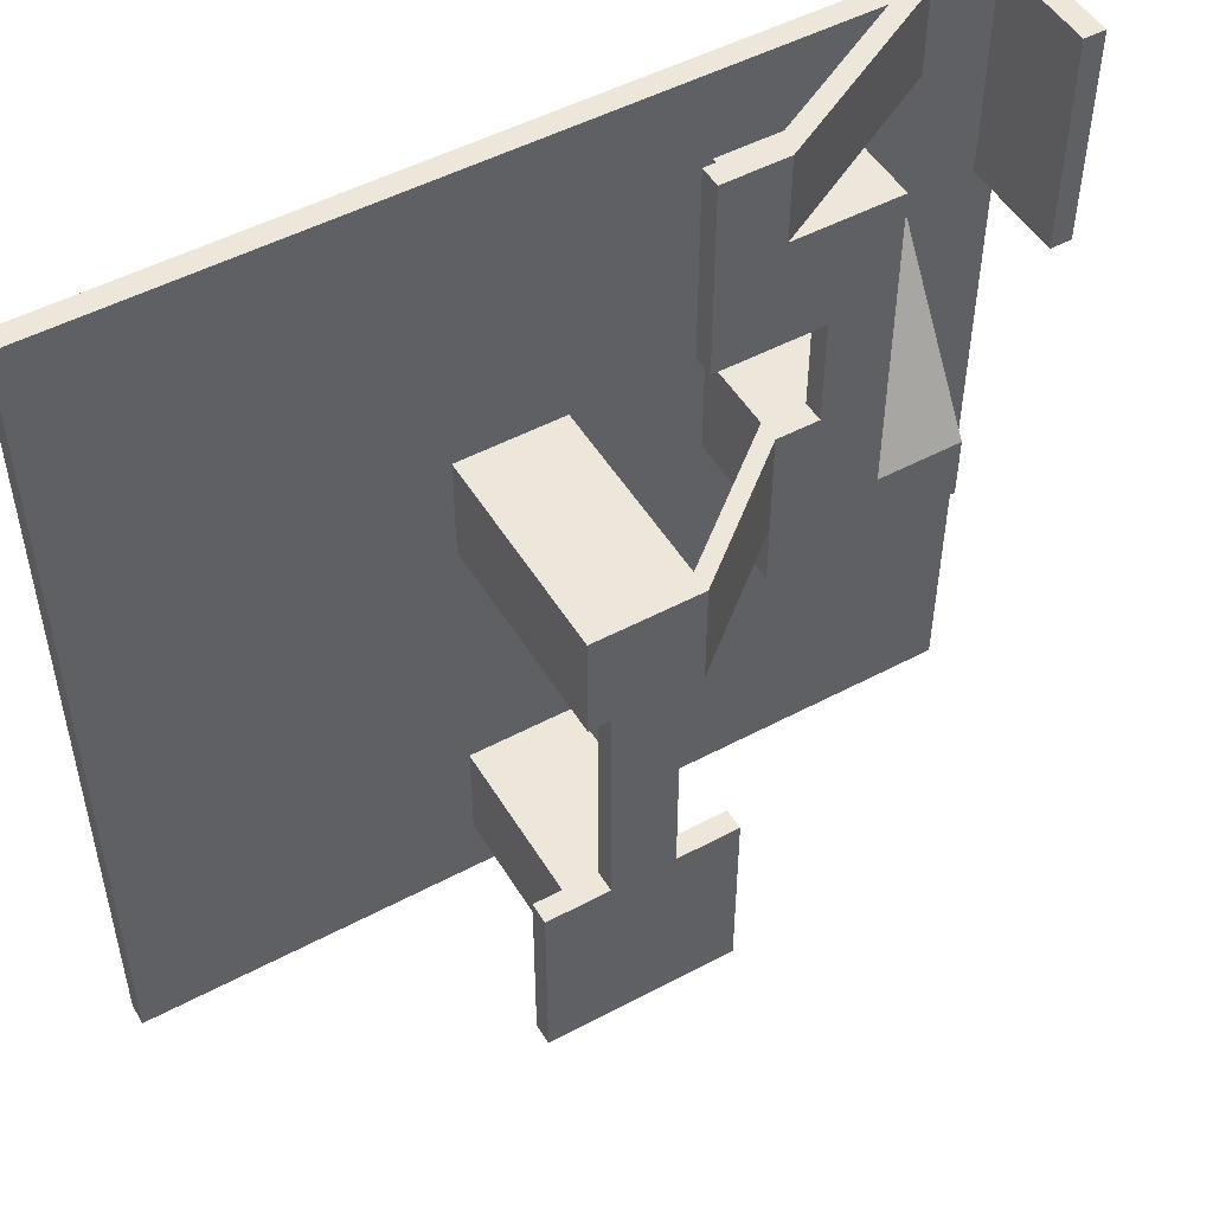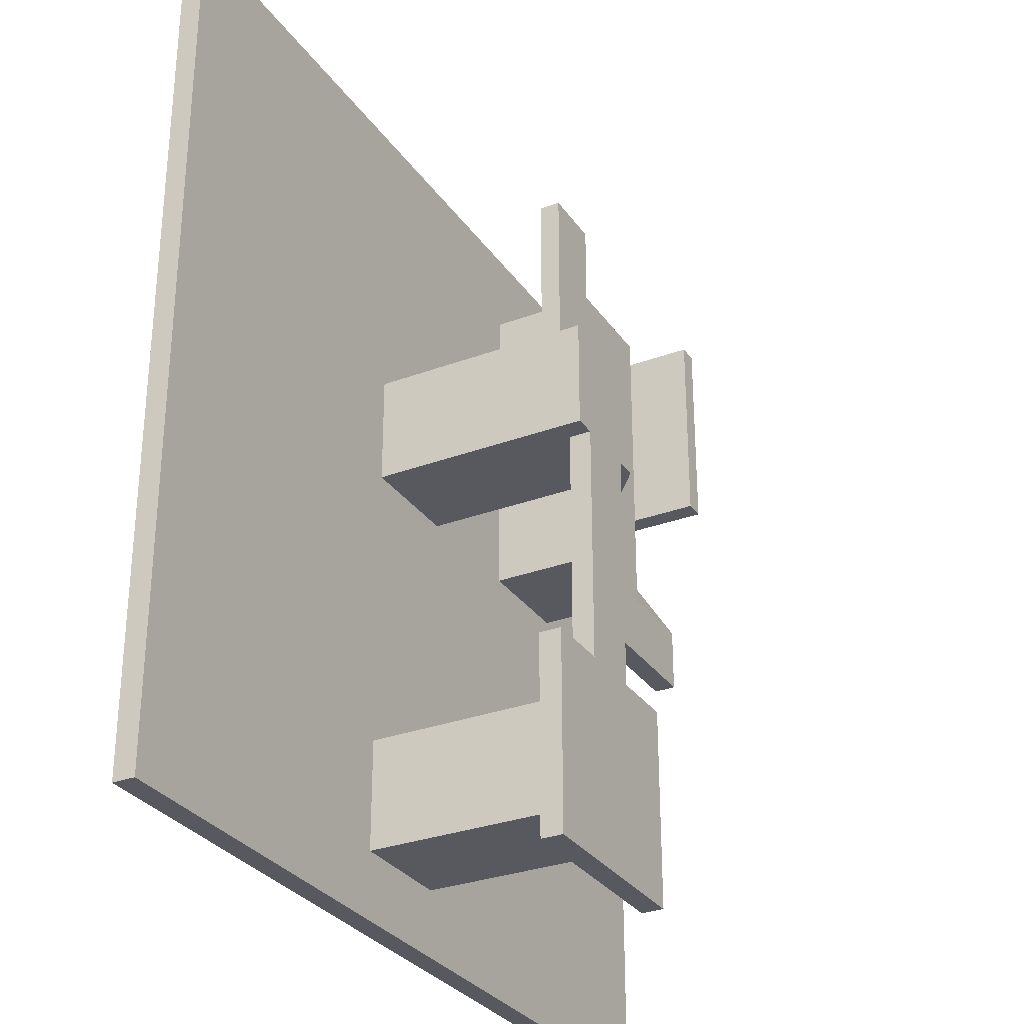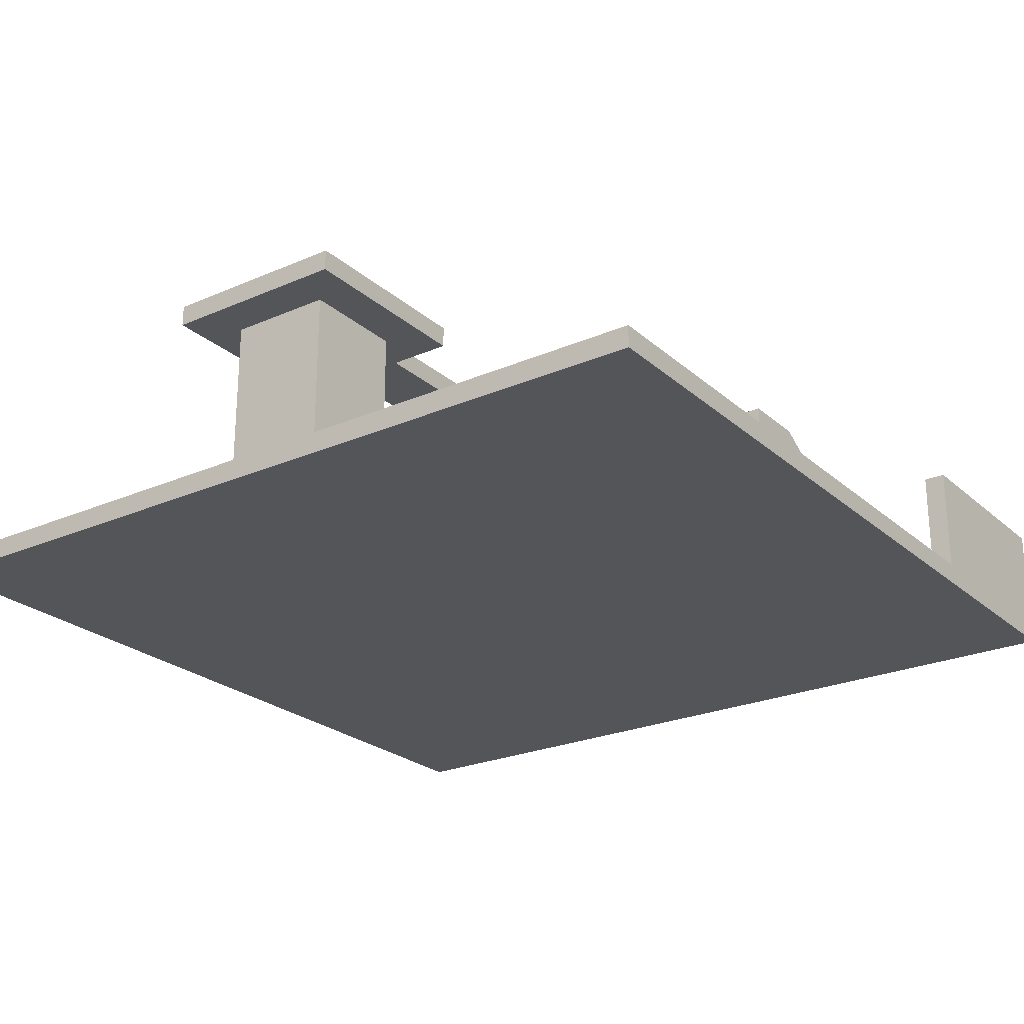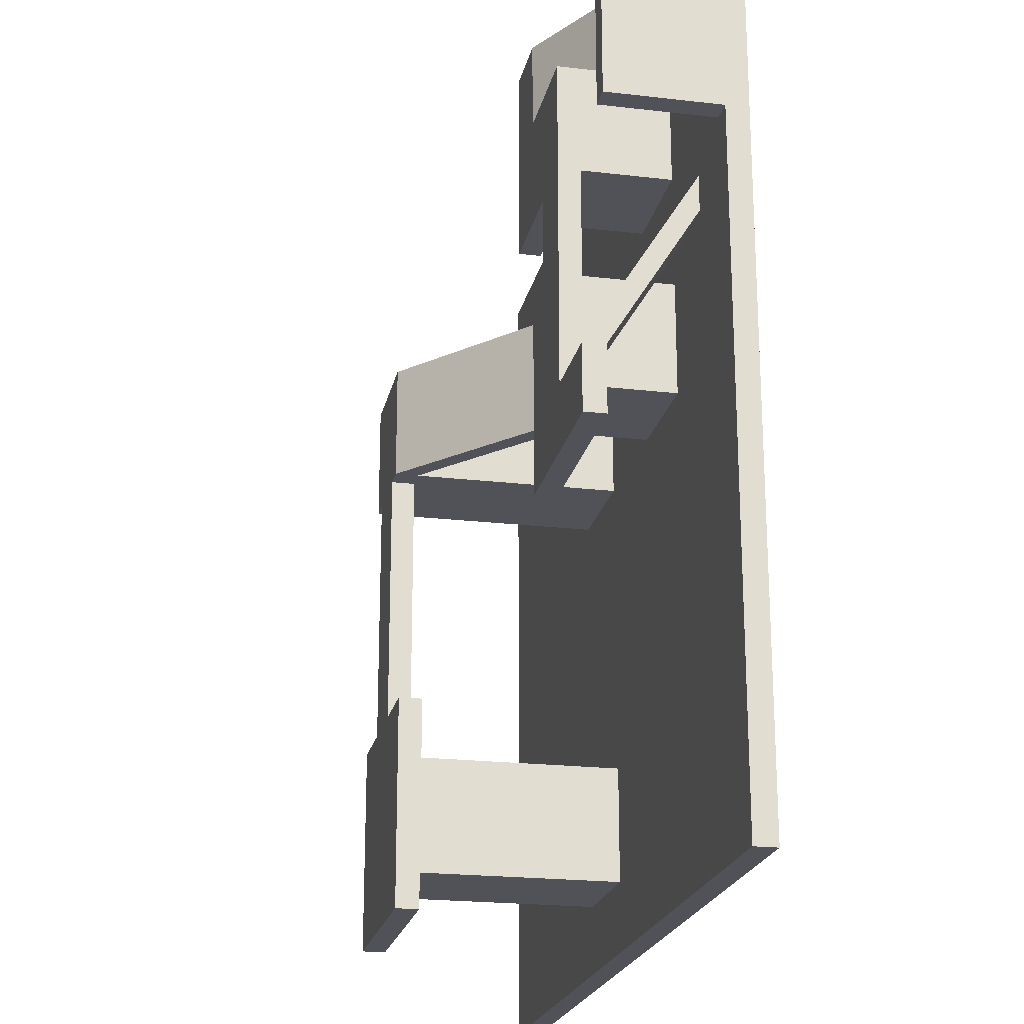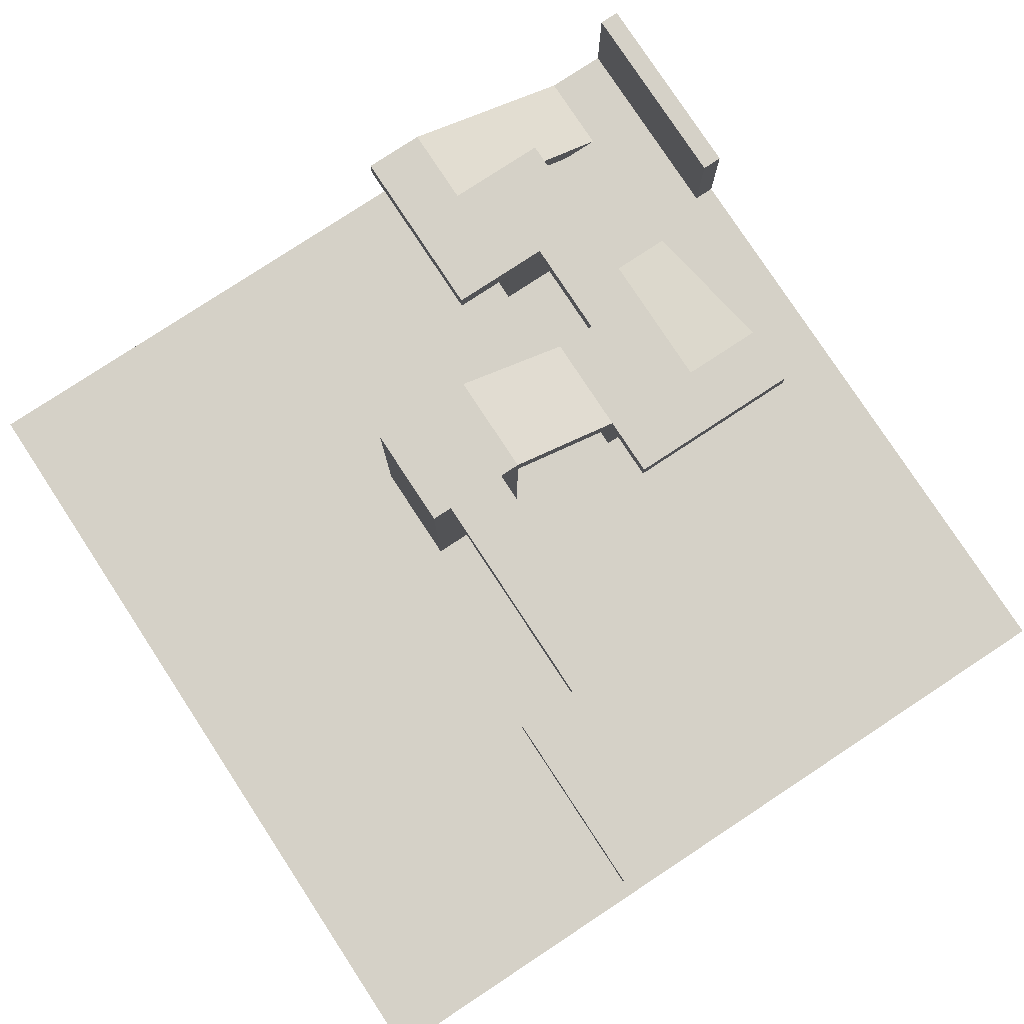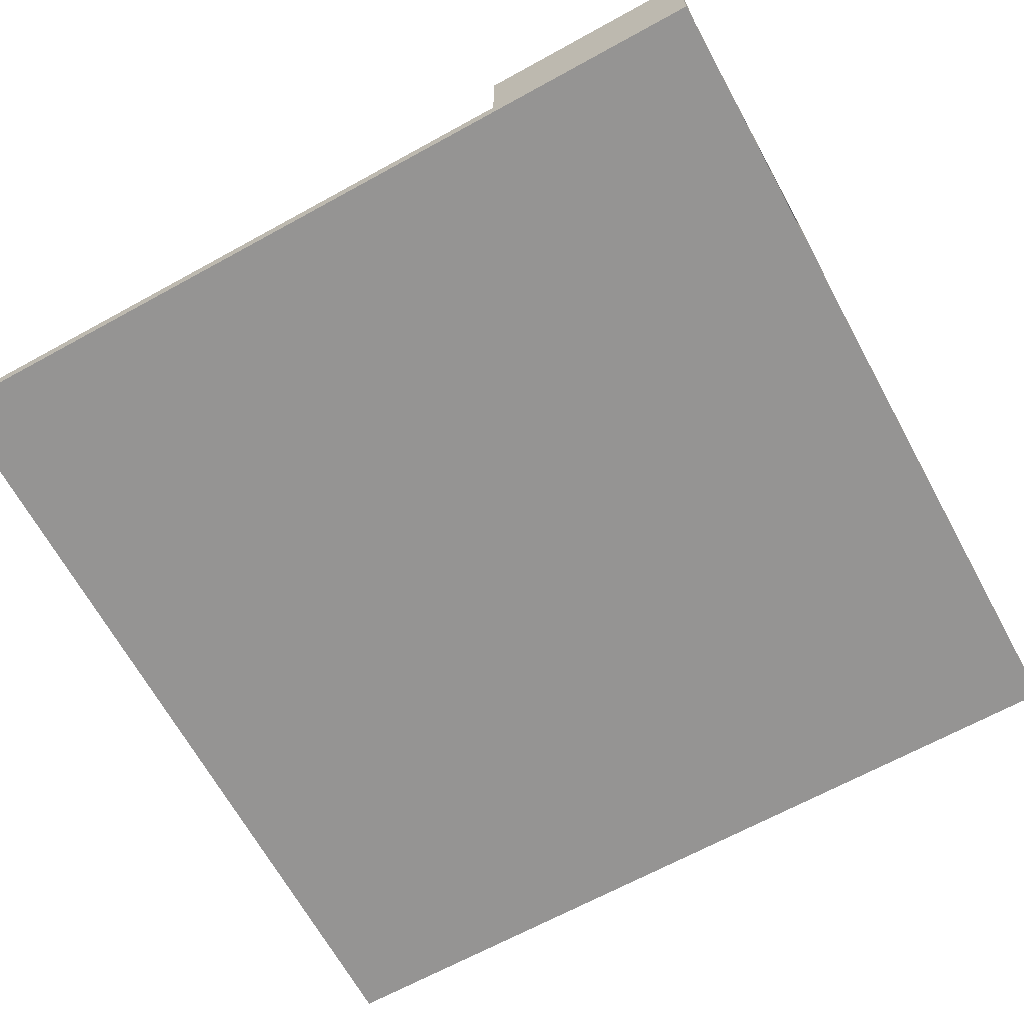
<metadata>
{"format":"obj","ext":"obj","renderer":"f3d","projection":"perspective","resolution":1024,"background":"white","views":[{"elev":50.3,"azim":149.7,"up":"+Z"},{"elev":-30.3,"azim":118.4,"up":"+Z"},{"elev":-24.4,"azim":-144.4,"up":"+Y"},{"elev":-21.5,"azim":-101.7,"up":"+Z"},{"elev":79.6,"azim":146.7,"up":"+Y"},{"elev":-67.1,"azim":-61.2,"up":"+Y"}]}
</metadata>
<code>
o Cube_Cube.001
v -10 -1 10
v -10 0 10
v -10 -1 -30
v -10 0 -30
v 30 -1 10
v 30 0 10
v 30 -1 -30
v 30 0 -30
f 2 3 1
f 4 7 3
f 8 5 7
f 6 1 5
f 7 1 3
f 4 6 8
f 2 4 3
f 4 8 7
f 8 6 5
f 6 2 1
f 7 5 1
f 4 2 6
o Cube.001_Cube.003
v -10 0 10
v -10 -0 0
v -9 -1e-06 10
v -9 -1e-06 6e-06
v -10 5 10
v -10 5 0
v -9 5 10
v -9 5 6e-06
f 9 12 11
f 12 15 11
f 16 13 15
f 14 9 13
f 15 9 11
f 16 10 14
f 9 10 12
f 12 16 15
f 16 14 13
f 14 10 9
f 15 13 9
f 16 12 10
o Cube.002_Cube.004
v -2 0 6
v -2 -0 1
v 3 -1e-06 6
v 3 -1e-06 1
v -2 5 6
v -2 5 1
v 3 5 6
v 3 5 1
f 17 20 19
f 20 23 19
f 24 21 23
f 22 17 21
f 23 17 19
f 20 22 24
f 17 18 20
f 20 24 23
f 24 22 21
f 22 18 17
f 23 21 17
f 20 18 22
o Cube.003_Cube.005
v -6 0 10
v -6 0 6
v -6 -1 10
v -6 -1 6
v 3 5 10
v 3 5 6
v 3 4 10
v 3 4 6
f 25 28 27
f 28 31 27
f 32 29 31
f 30 25 29
f 31 25 27
f 32 26 30
f 25 26 28
f 28 32 31
f 32 30 29
f 30 26 25
f 31 29 25
f 32 28 26
o Cube.004_Cube.006
v 3 4 10
v 3 4 1
v 6 4 10
v 6 4 1
v 3 5 10
v 3 5 1
v 6 5 10
v 6 5 1
f 33 36 35
f 36 39 35
f 40 37 39
f 38 33 37
f 35 37 33
f 36 38 40
f 33 34 36
f 36 40 39
f 40 38 37
f 38 34 33
f 35 39 37
f 36 34 38
o Cube.005_Cube.007
v -2 4 1
v -2 4 -4
v 1 4 1
v 1 4 -4
v -2 5 1
v -2 5 -4
v 1 5 1
v 1 5 -4
f 41 44 43
f 44 47 43
f 48 45 47
f 46 41 45
f 43 45 41
f 44 46 48
f 41 42 44
f 44 48 47
f 48 46 45
f 46 42 41
f 43 47 45
f 44 42 46
o Cube.006_Cube.008
v -2 0 -4
v -2 -0 -9
v 3 -1e-06 -4
v 3 -1e-06 -9
v -2 5 -4
v -2 5 -9
v 3 5 -4
v 3 5 -9
f 49 52 51
f 52 55 51
f 56 53 55
f 54 49 53
f 55 49 51
f 52 54 56
f 49 50 52
f 52 56 55
f 56 54 53
f 54 50 49
f 55 53 49
f 52 50 54
o Cube.008_Cube.010
v 9 0 -4
v 9 -0 -9
v 14 -1e-06 -4
v 14 -1e-06 -9
v 9 10 -4
v 9 10 -9
v 14 10 -4
v 14 10 -9
f 57 60 59
f 60 63 59
f 64 61 63
f 62 57 61
f 63 57 59
f 60 62 64
f 57 58 60
f 60 64 63
f 64 62 61
f 62 58 57
f 63 61 57
f 60 58 62
o Cube.009_Cube.011
v 3 5 -4
v 3 5 -9
v 3 4 -4
v 3 4 -9
v 9 10 -4
v 9 10 -9
v 9 9 -4
v 9 9 -9
f 65 68 67
f 68 71 67
f 72 69 71
f 70 65 69
f 71 65 67
f 72 66 70
f 65 66 68
f 68 72 71
f 72 70 69
f 70 66 65
f 71 69 65
f 72 68 66
o Cube.007_Cube.012
v -2 0 -1
v -6 1e-06 -1
v -2 -1 -1
v -6 -1 -1
v -2 5 -9
v -6 5 -9
v -2 4 -9
v -6 4 -9
f 73 76 75
f 76 79 75
f 80 77 79
f 78 73 77
f 79 73 75
f 80 74 78
f 73 74 76
f 76 80 79
f 80 78 77
f 78 74 73
f 79 77 73
f 80 76 74
o Cube.010_Cube.013
v -6 4 -9
v -6 4 -12
v 3 4 -9
v 3 4 -12
v -6 5 -9
v -6 5 -12
v 3 5 -9
v 3 5 -12
f 81 84 83
f 84 87 83
f 88 85 87
f 86 81 85
f 87 81 83
f 84 86 88
f 81 82 84
f 84 88 87
f 88 86 85
f 86 82 81
f 87 85 81
f 84 82 86
o Cube.011_Cube.014
v 10 9 -9
v 10 9 -20
v 13 9 -9
v 13 9 -20
v 10 10 -9
v 10 10 -20
v 13 10 -9
v 13 10 -20
f 89 92 91
f 92 95 91
f 96 93 95
f 94 89 93
f 91 93 89
f 92 94 96
f 89 90 92
f 92 96 95
f 96 94 93
f 94 90 89
f 91 95 93
f 92 90 94
o Cube.012_Cube.015
v 9 0 -22
v 9 -0 -27
v 14 -1e-06 -22
v 14 -1e-06 -27
v 9 9 -22
v 9 9 -27
v 14 9 -22
v 14 9 -27
f 97 100 99
f 100 103 99
f 104 101 103
f 102 97 101
f 103 97 99
f 104 98 102
f 97 98 100
f 100 104 103
f 104 102 101
f 102 98 97
f 103 101 97
f 104 100 98
o Cube.013_Cube.016
v 7 9 -20
v 7 9 -29
v 16 9 -20
v 16 9 -29
v 7 10 -20
v 7 10 -29
v 16 10 -20
v 16 10 -29
f 105 108 107
f 108 111 107
f 112 109 111
f 110 105 109
f 111 105 107
f 108 110 112
f 105 106 108
f 108 112 111
f 112 110 109
f 110 106 105
f 111 109 105
f 108 106 110

</code>
